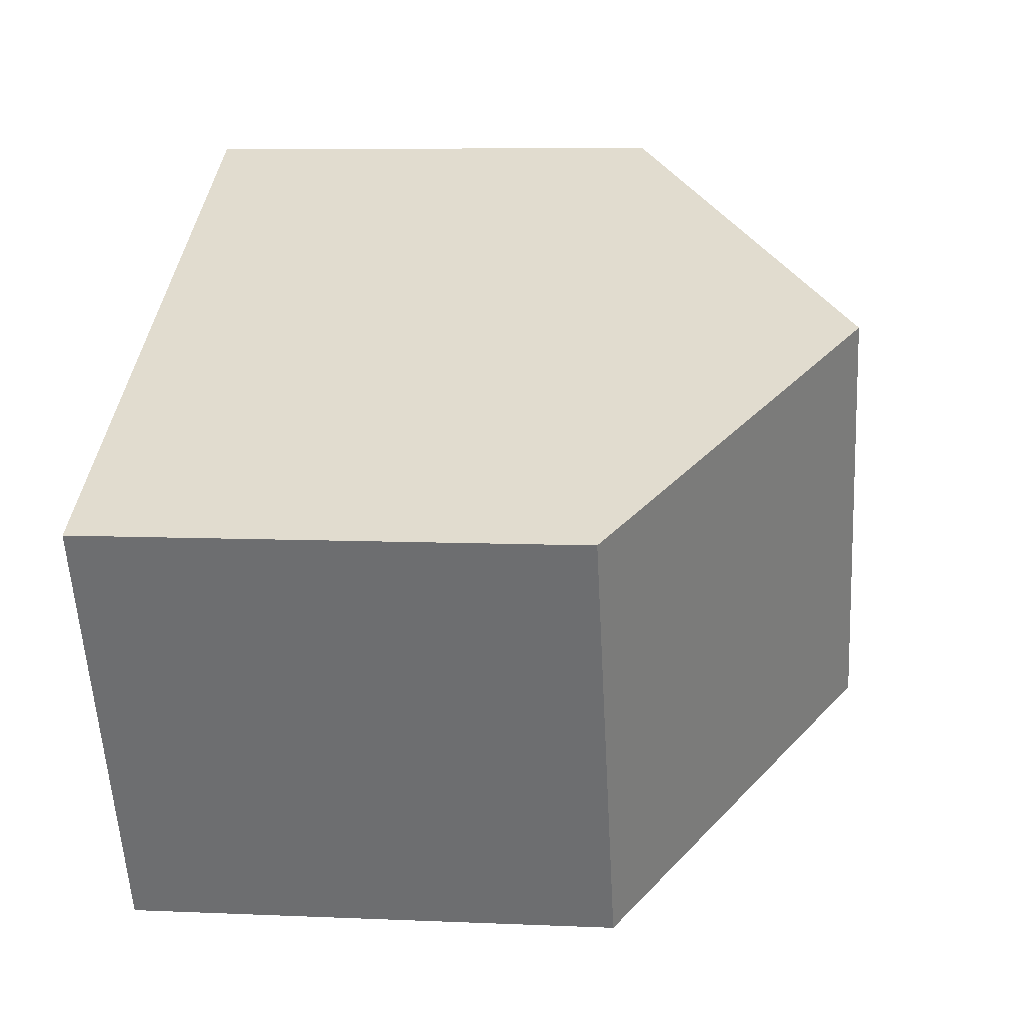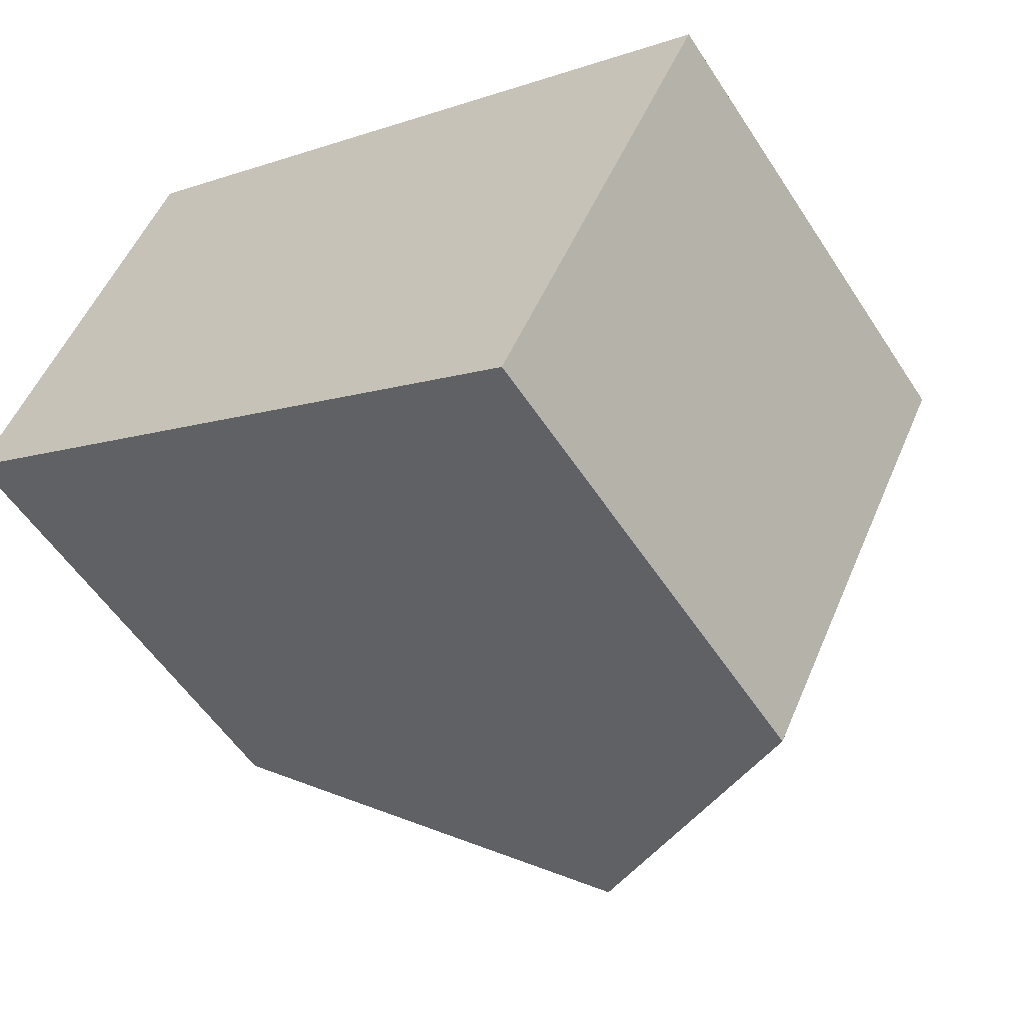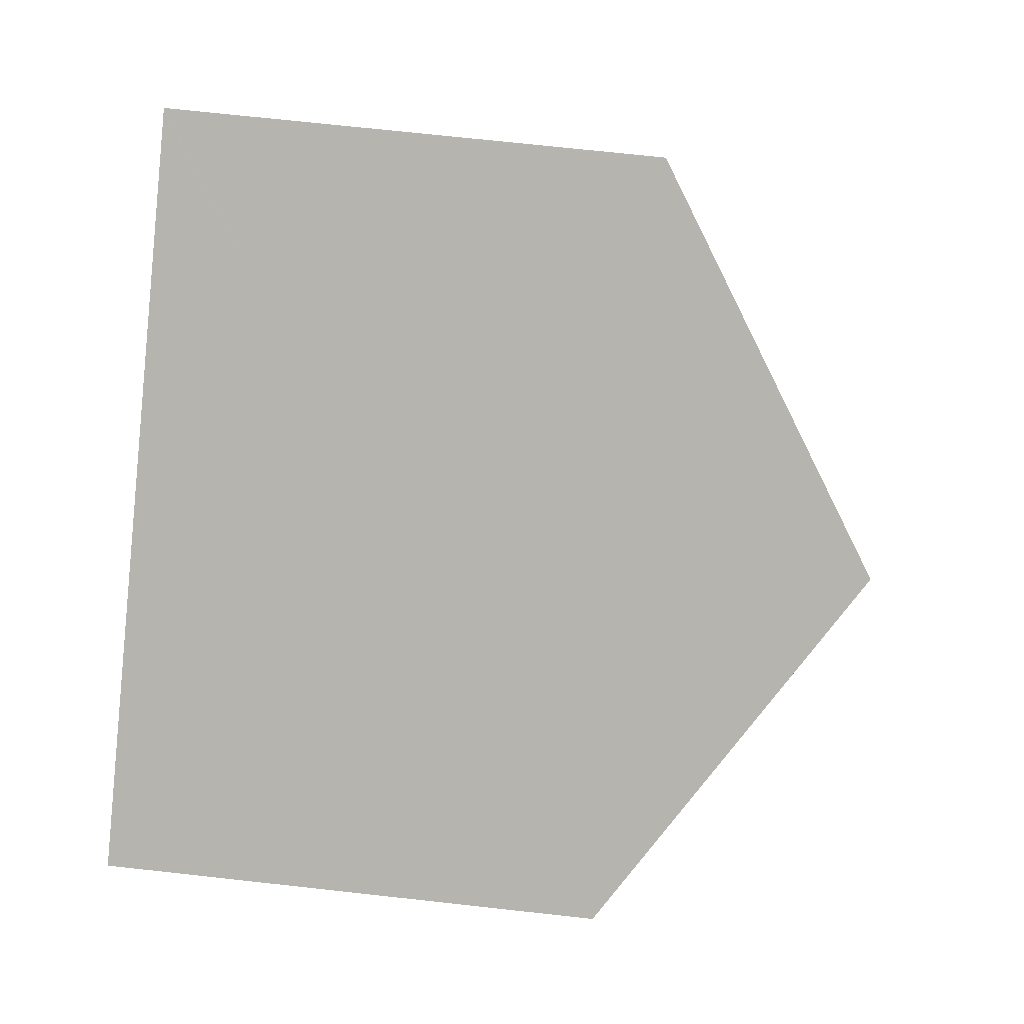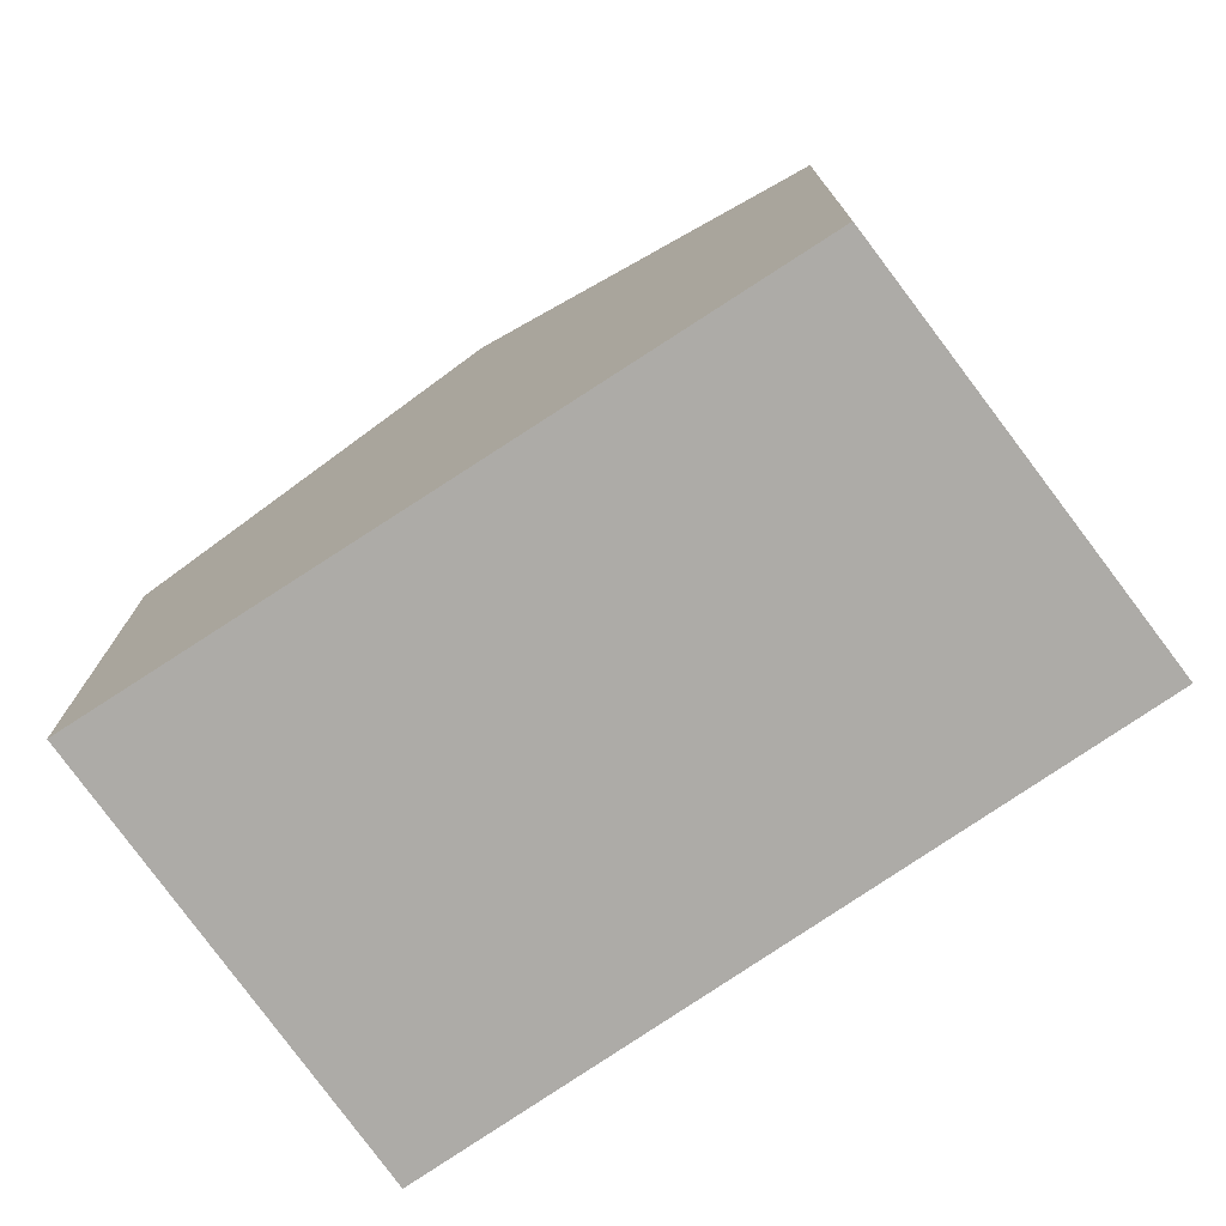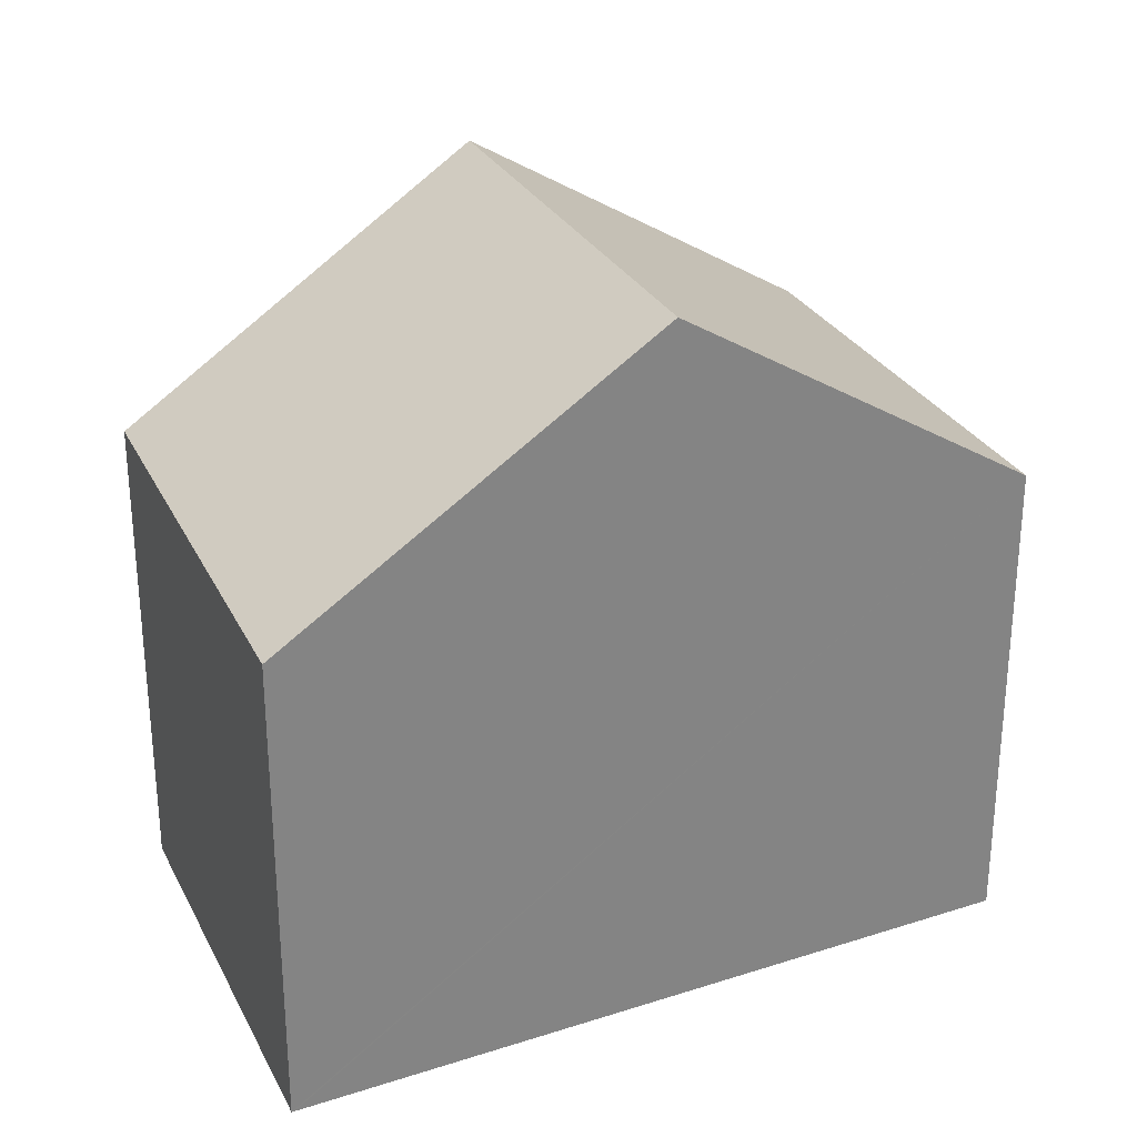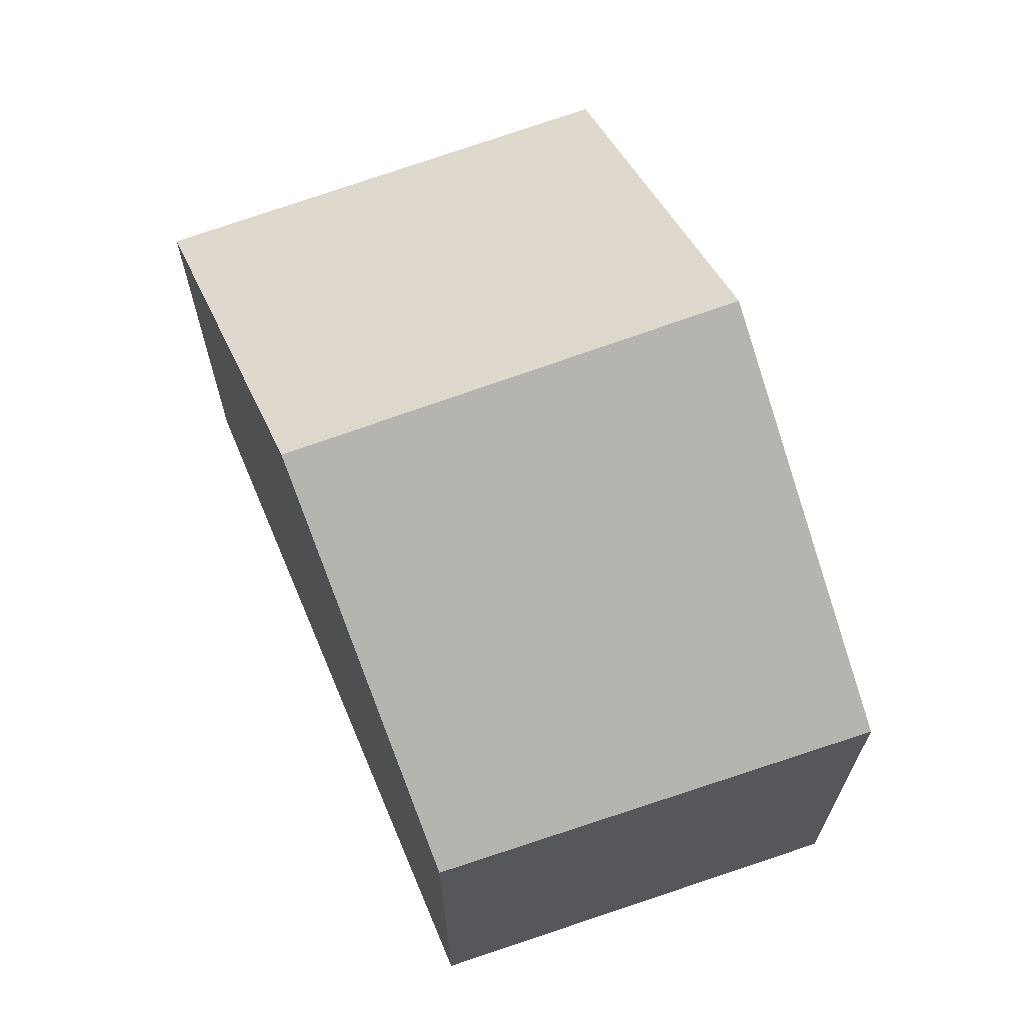
<metadata>
{"format":"obj","ext":"obj","renderer":"f3d","projection":"perspective","resolution":1024,"background":"white","views":[{"elev":8.1,"azim":96.9,"up":"+Z"},{"elev":-54.7,"azim":32.4,"up":"+Z"},{"elev":71.1,"azim":96.3,"up":"+Z"},{"elev":-76.4,"azim":-117.8,"up":"+Y"},{"elev":29.5,"azim":2.4,"up":"+Y"},{"elev":69.0,"azim":-83.6,"up":"+Y"}]}
</metadata>
<code>
v  3.503 7.817 -1.961
v  9.281 5.296 0.599
v  7.012 5.296 -3.925
v  5.729 7.817 2.477
v  2.089 5.233 4.401
v  1.608 5.233 3.444
v  2.062 5.214 4.415
v  0 5.3 3.245e-16
v  7.012 2.403e-16 -3.925
v  3.503 1.201e-16 -1.961
v  0 0 0
v  2.062 -2.703e-16 4.415
v  1.608 -2.109e-16 3.444
v  2.089 -2.695e-16 4.401
v  5.729 -1.517e-16 2.477
v  9.281 -3.668e-17 0.599
g defaultobject
f 1 2 3
f 2 1 4
f 5 6 7
f 6 5 4
f 6 4 8
f 8 4 1
f 9 1 3
f 1 9 8
f 8 9 10
f 8 10 11
f 11 6 8
f 6 11 7
f 7 11 12
f 12 11 13
f 12 5 7
f 5 12 4
f 4 12 2
f 2 12 14
f 2 14 15
f 2 15 16
f 16 3 2
f 3 16 9
f 13 14 12
f 14 13 15
f 15 13 11
f 15 11 10
f 15 10 16
f 16 10 9

</code>
